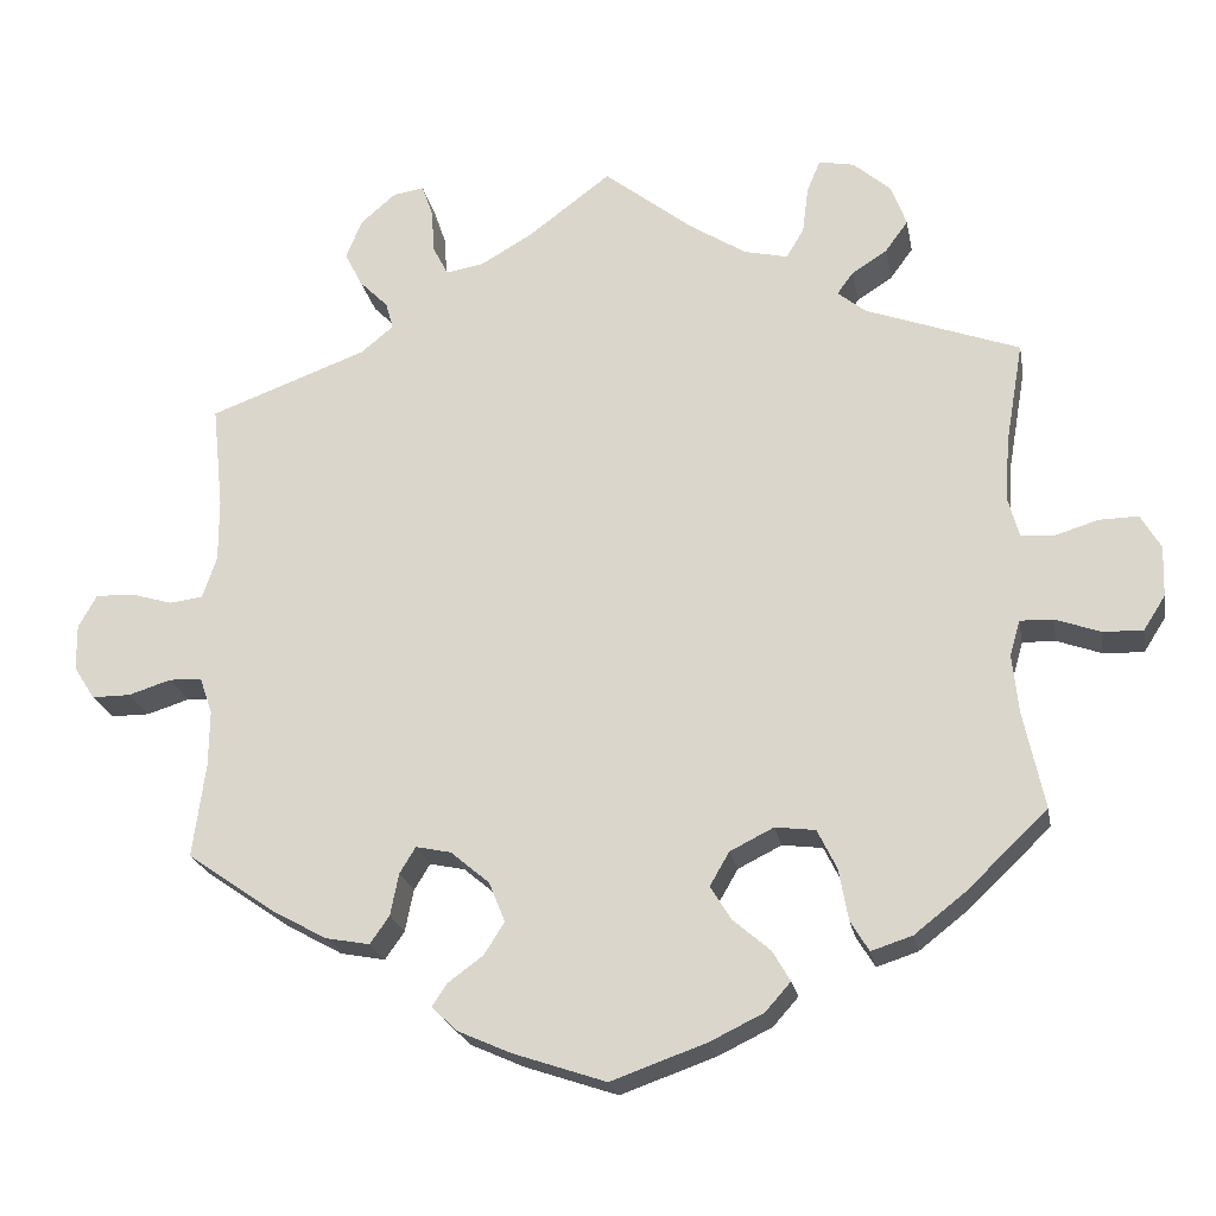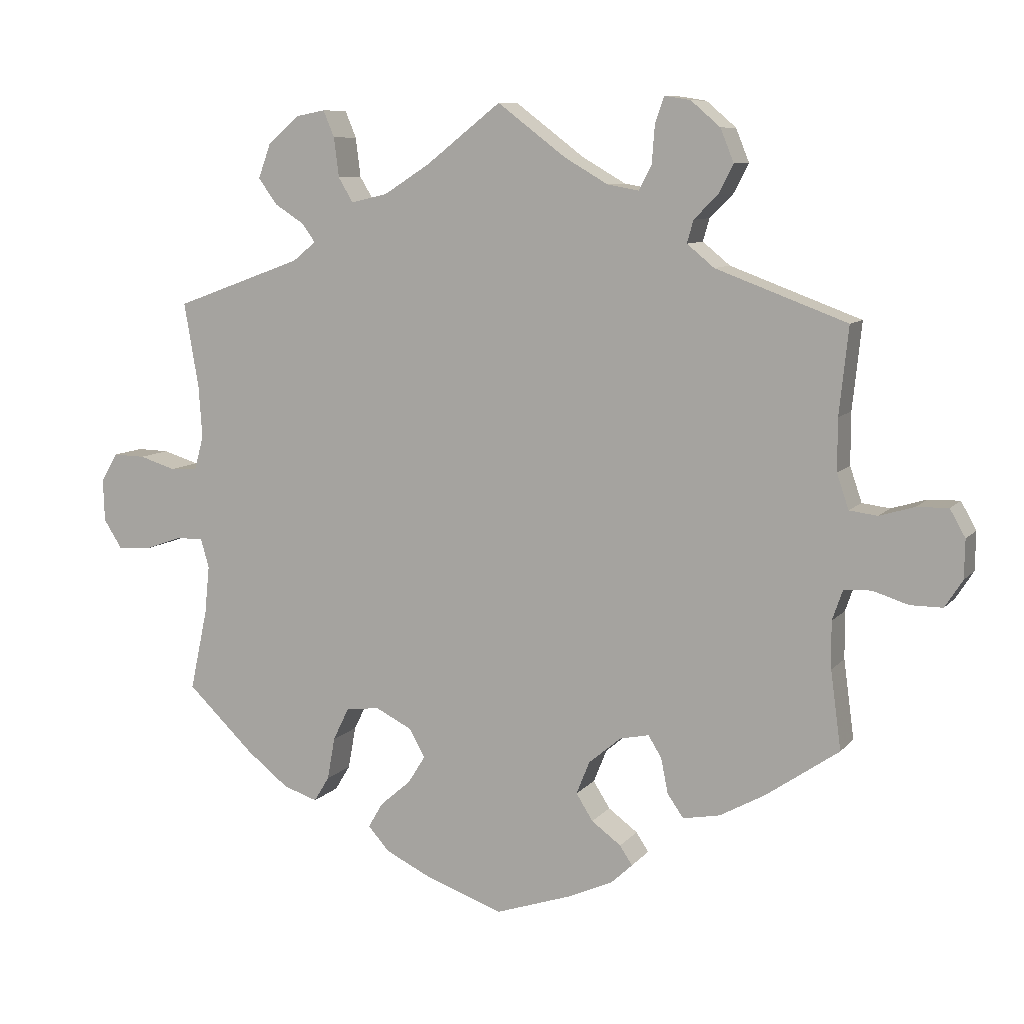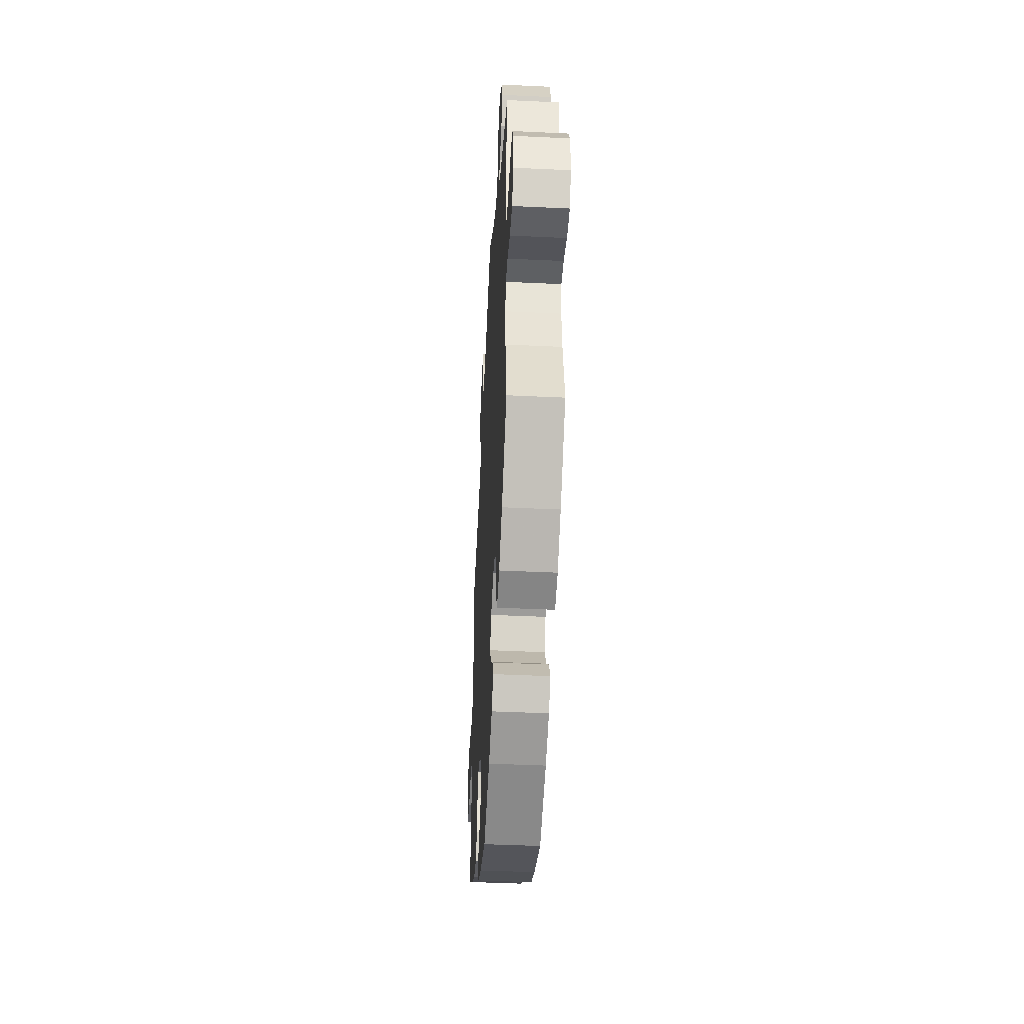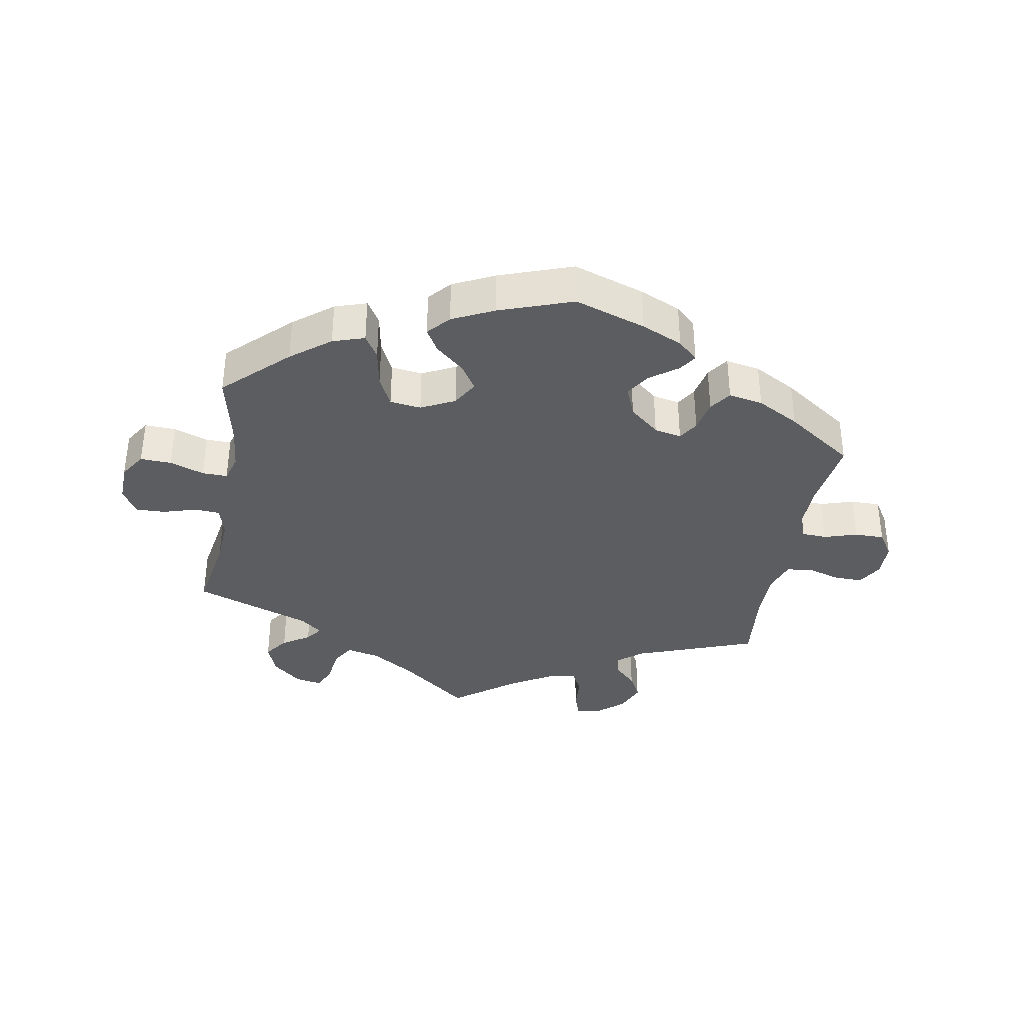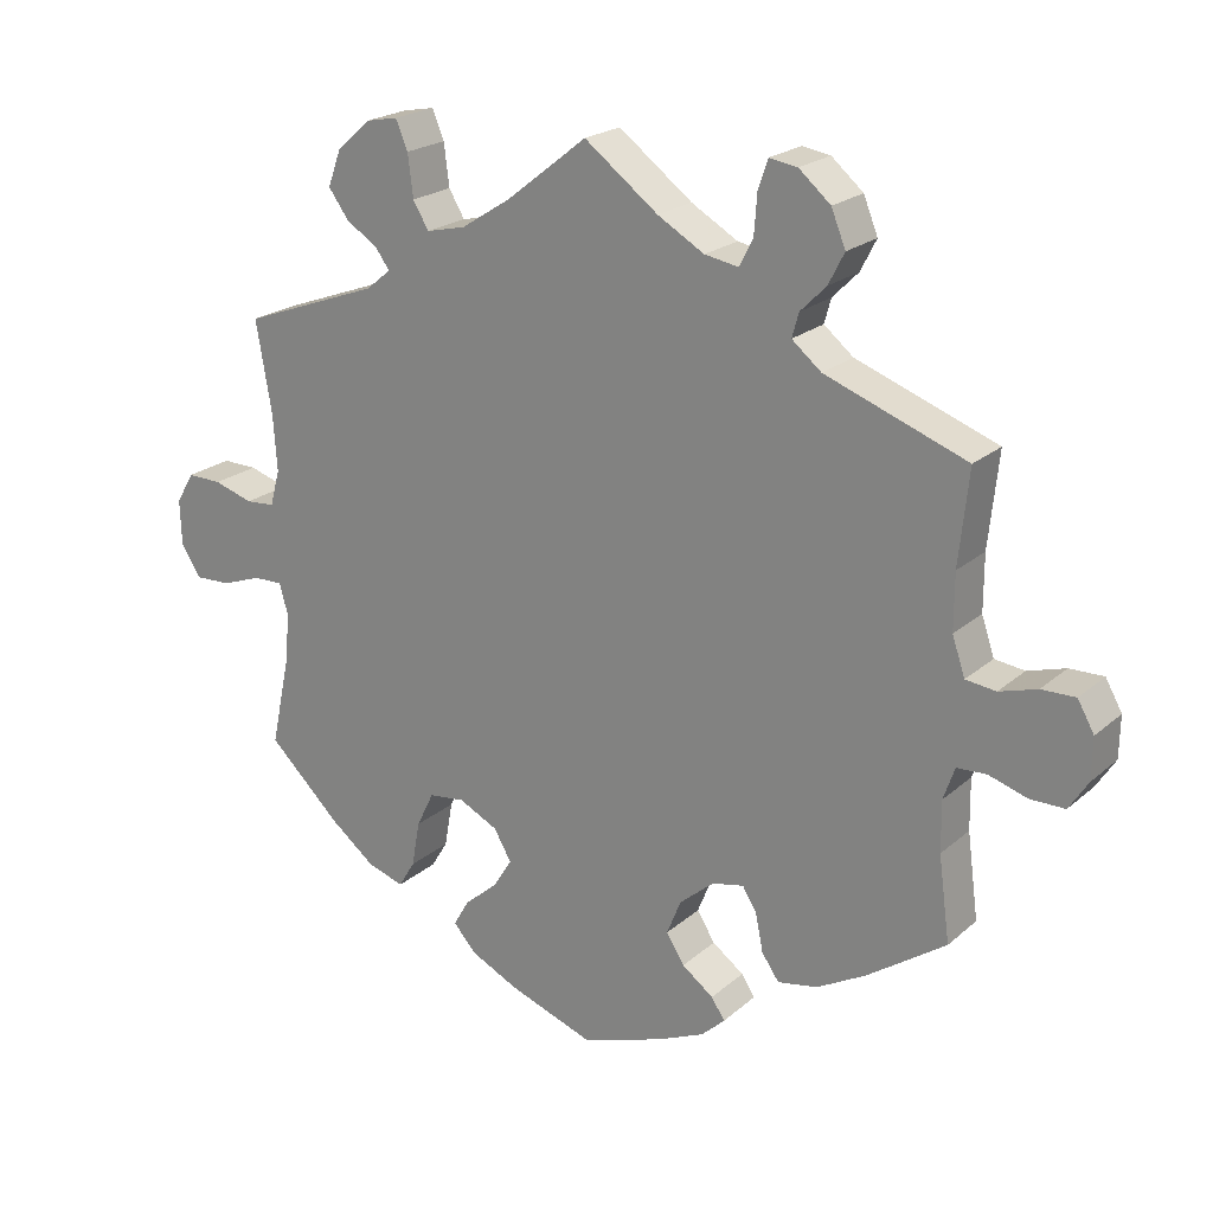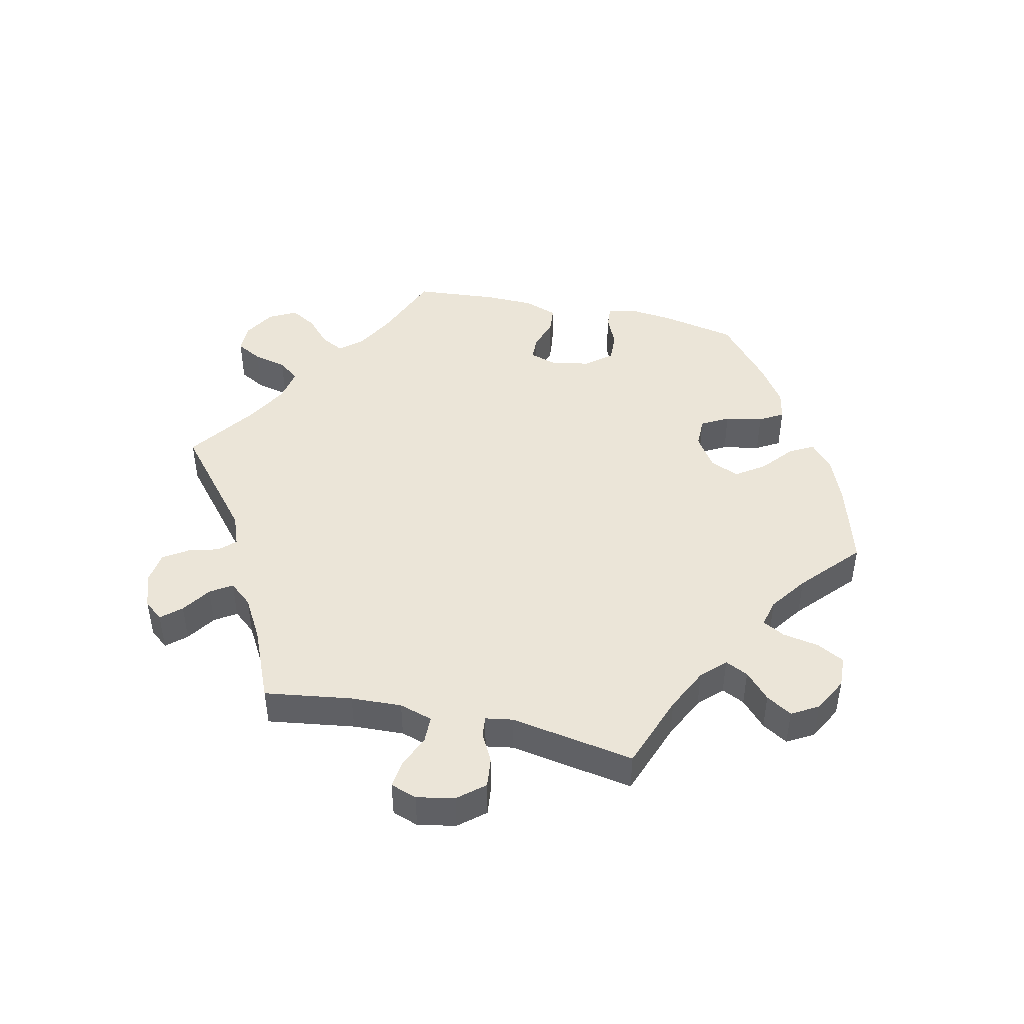
<metadata>
{"format":"obj","ext":"obj","renderer":"f3d","projection":"perspective","resolution":1024,"background":"white","views":[{"elev":-21.9,"azim":10.4,"up":"+Z"},{"elev":8.9,"azim":-157.6,"up":"+Z"},{"elev":-43.5,"azim":86.8,"up":"+Z"},{"elev":-36.0,"azim":170.0,"up":"+Y"},{"elev":21.6,"azim":-145.7,"up":"+Z"},{"elev":45.7,"azim":42.5,"up":"+Y"}]}
</metadata>
<code>
v -0.486 0.07 -0.177
v -0.485 0.07 -0.11
v -0.5 0.07 -0.067
v -0.539 0.07 -0.065
v -0.59 0.07 -0.081
v -0.636 0.07 -0.081
v -0.661 0.07 -0.042
v -0.662 0.07 0.013
v -0.64 0.07 0.052
v -0.595 0.07 0.051
v -0.545 0.07 0.036
v -0.505 0.07 0.041
v -0.488 0.07 0.091
v -0.488 0.07 0.165
v -0.501 0.07 0.289
v -0.314 0.07 0.358
v -0.275 0.07 0.39
v -0.284 0.07 0.422
v -0.318 0.07 0.456
v -0.339 0.07 0.497
v -0.32 0.07 0.544
v -0.278 0.07 0.58
v -0.241 0.07 0.586
v -0.228 0.07 0.548
v -0.224 0.07 0.495
v -0.206 0.07 0.46
v -0.161 0.07 0.468
v -0.099 0.07 0.504
v -0.001 0.07 0.578
v 0.106 0.07 0.494
v 0.172 0.07 0.452
v 0.224 0.07 0.44
v 0.245 0.07 0.475
v 0.252 0.07 0.531
v 0.268 0.07 0.569
v 0.31 0.07 0.561
v 0.355 0.07 0.522
v 0.373 0.07 0.473
v 0.346 0.07 0.436
v 0.304 0.07 0.409
v 0.285 0.07 0.383
v 0.318 0.07 0.356
v 0.501 0.07 0.289
v 0.48 0.07 0.167
v 0.475 0.07 0.093
v 0.488 0.07 0.045
v 0.527 0.07 0.042
v 0.579 0.07 0.058
v 0.625 0.07 0.059
v 0.649 0.07 0.018
v 0.647 0.07 -0.042
v 0.621 0.07 -0.083
v 0.573 0.07 -0.081
v 0.52 0.07 -0.062
v 0.481 0.07 -0.061
v 0.469 0.07 -0.103
v 0.476 0.07 -0.172
v 0.501 0.07 -0.288
v 0.405 0.07 -0.38
v 0.345 0.07 -0.427
v 0.296 0.07 -0.443
v 0.274 0.07 -0.407
v 0.263 0.07 -0.346
v 0.24 0.07 -0.299
v 0.192 0.07 -0.293
v 0.14 0.07 -0.319
v 0.117 0.07 -0.359
v 0.142 0.07 -0.399
v 0.186 0.07 -0.437
v 0.207 0.07 -0.473
v 0.177 0.07 -0.507
v 0.113 0.07 -0.538
v 0 0.07 -0.578
v -0.11 0.07 -0.541
v -0.173 0.07 -0.513
v -0.204 0.07 -0.484
v -0.186 0.07 -0.457
v -0.144 0.07 -0.426
v -0.12 0.07 -0.388
v -0.139 0.07 -0.341
v -0.185 0.07 -0.302
v -0.227 0.07 -0.293
v -0.246 0.07 -0.324
v -0.256 0.07 -0.374
v -0.279 0.07 -0.407
v -0.332 0.07 -0.397
v -0.397 0.07 -0.361
v -0.501 0.07 -0.289
v -0.486 0 -0.177
v -0.485 0 -0.11
v -0.5 0 -0.067
v -0.539 0 -0.065
v -0.59 0 -0.081
v -0.636 0 -0.081
v -0.661 0 -0.042
v -0.662 0 0.013
v -0.64 0 0.052
v -0.595 0 0.051
v -0.545 0 0.036
v -0.505 0 0.041
v -0.488 0 0.091
v -0.488 0 0.165
v -0.501 0 0.289
v -0.314 0 0.358
v -0.275 0 0.39
v -0.284 0 0.422
v -0.318 0 0.456
v -0.339 0 0.497
v -0.32 0 0.544
v -0.278 0 0.58
v -0.241 0 0.586
v -0.228 0 0.548
v -0.224 0 0.495
v -0.206 0 0.46
v -0.161 0 0.468
v -0.099 0 0.504
v -0.001 0 0.578
v 0.106 0 0.494
v 0.172 0 0.452
v 0.224 0 0.44
v 0.245 0 0.475
v 0.252 0 0.531
v 0.268 0 0.569
v 0.31 0 0.561
v 0.355 0 0.522
v 0.373 0 0.473
v 0.346 0 0.436
v 0.304 0 0.409
v 0.285 0 0.383
v 0.318 0 0.356
v 0.501 0 0.289
v 0.48 0 0.167
v 0.475 0 0.093
v 0.488 0 0.045
v 0.527 0 0.042
v 0.579 0 0.058
v 0.625 0 0.059
v 0.649 0 0.018
v 0.647 0 -0.042
v 0.621 0 -0.083
v 0.573 0 -0.081
v 0.52 0 -0.062
v 0.481 0 -0.061
v 0.469 0 -0.103
v 0.476 0 -0.172
v 0.501 0 -0.288
v 0.405 0 -0.38
v 0.345 0 -0.427
v 0.296 0 -0.443
v 0.274 0 -0.407
v 0.263 0 -0.346
v 0.24 0 -0.299
v 0.192 0 -0.293
v 0.14 0 -0.319
v 0.117 0 -0.359
v 0.142 0 -0.399
v 0.186 0 -0.437
v 0.207 0 -0.473
v 0.177 0 -0.507
v 0.113 0 -0.538
v 0 0 -0.578
v -0.11 0 -0.541
v -0.173 0 -0.513
v -0.204 0 -0.484
v -0.186 0 -0.457
v -0.144 0 -0.426
v -0.12 0 -0.388
v -0.139 0 -0.341
v -0.185 0 -0.302
v -0.227 0 -0.293
v -0.246 0 -0.324
v -0.256 0 -0.374
v -0.279 0 -0.407
v -0.332 0 -0.397
v -0.397 0 -0.361
v -0.501 0 -0.289
f 87 88 1
f 86 87 1 2
f 83 84 85 86
f 82 83 86 2
f 81 82 2 3
f 75 76 77 78
f 75 78 79
f 74 75 79
f 73 74 79
f 72 73 79 80
f 68 69 70 71
f 67 68 71 72
f 60 61 62 63
f 60 63 64
f 57 58 59 60
f 56 57 60 64
f 55 56 64 65
f 51 52 53 54
f 51 54 55
f 50 51 55
f 47 48 49 50
f 46 47 50 55
f 45 46 55 65
f 42 43 44
f 41 42 44 45
f 37 38 39 40
f 37 40 41
f 36 37 41
f 33 34 35 36
f 32 33 36 41
f 31 32 41 45
f 28 29 30
f 27 28 30 31
f 26 27 31 45
f 22 23 24 25
f 22 25 26
f 21 22 26
f 18 19 20 21
f 18 21 26
f 17 18 26 45
f 14 15 16
f 13 14 16 17
f 12 13 17 45
f 8 9 10 11
f 4 5 6 7
f 3 4 7 8
f 67 72 80 81
f 66 67 81 3
f 12 45 65 66
f 11 12 66
f 3 8 11 66
f 89 176 175
f 90 89 175 174
f 174 173 172 171
f 90 174 171 170
f 91 90 170 169
f 166 165 164 163
f 167 166 163
f 167 163 162
f 167 162 161
f 168 167 161 160
f 159 158 157 156
f 160 159 156 155
f 151 150 149 148
f 152 151 148
f 148 147 146 145
f 152 148 145 144
f 153 152 144 143
f 142 141 140 139
f 143 142 139
f 143 139 138
f 138 137 136 135
f 143 138 135 134
f 153 143 134 133
f 132 131 130
f 133 132 130 129
f 128 127 126 125
f 129 128 125
f 129 125 124
f 124 123 122 121
f 129 124 121 120
f 133 129 120 119
f 118 117 116
f 119 118 116 115
f 133 119 115 114
f 113 112 111 110
f 114 113 110
f 114 110 109
f 109 108 107 106
f 114 109 106
f 133 114 106 105
f 104 103 102
f 105 104 102 101
f 133 105 101 100
f 99 98 97 96
f 95 94 93 92
f 96 95 92 91
f 169 168 160 155
f 91 169 155 154
f 154 153 133 100
f 154 100 99
f 154 99 96 91
f 1 89 90 2
f 2 90 91 3
f 3 91 92 4
f 4 92 93 5
f 5 93 94 6
f 6 94 95 7
f 7 95 96 8
f 8 96 97 9
f 9 97 98 10
f 10 98 99 11
f 11 99 100 12
f 12 100 101 13
f 13 101 102 14
f 14 102 103 15
f 15 103 104 16
f 16 104 105 17
f 17 105 106 18
f 18 106 107 19
f 19 107 108 20
f 20 108 109 21
f 21 109 110 22
f 22 110 111 23
f 23 111 112 24
f 24 112 113 25
f 25 113 114 26
f 26 114 115 27
f 27 115 116 28
f 28 116 117 29
f 29 117 118 30
f 30 118 119 31
f 31 119 120 32
f 32 120 121 33
f 33 121 122 34
f 34 122 123 35
f 35 123 124 36
f 36 124 125 37
f 37 125 126 38
f 38 126 127 39
f 39 127 128 40
f 40 128 129 41
f 41 129 130 42
f 42 130 131 43
f 43 131 132 44
f 44 132 133 45
f 45 133 134 46
f 46 134 135 47
f 47 135 136 48
f 48 136 137 49
f 49 137 138 50
f 50 138 139 51
f 51 139 140 52
f 52 140 141 53
f 53 141 142 54
f 54 142 143 55
f 55 143 144 56
f 56 144 145 57
f 57 145 146 58
f 58 146 147 59
f 59 147 148 60
f 60 148 149 61
f 61 149 150 62
f 62 150 151 63
f 63 151 152 64
f 64 152 153 65
f 65 153 154 66
f 66 154 155 67
f 67 155 156 68
f 68 156 157 69
f 69 157 158 70
f 70 158 159 71
f 71 159 160 72
f 72 160 161 73
f 73 161 162 74
f 74 162 163 75
f 75 163 164 76
f 76 164 165 77
f 77 165 166 78
f 78 166 167 79
f 79 167 168 80
f 80 168 169 81
f 81 169 170 82
f 82 170 171 83
f 83 171 172 84
f 84 172 173 85
f 85 173 174 86
f 86 174 175 87
f 87 175 176 88
f 88 176 89 1

</code>
